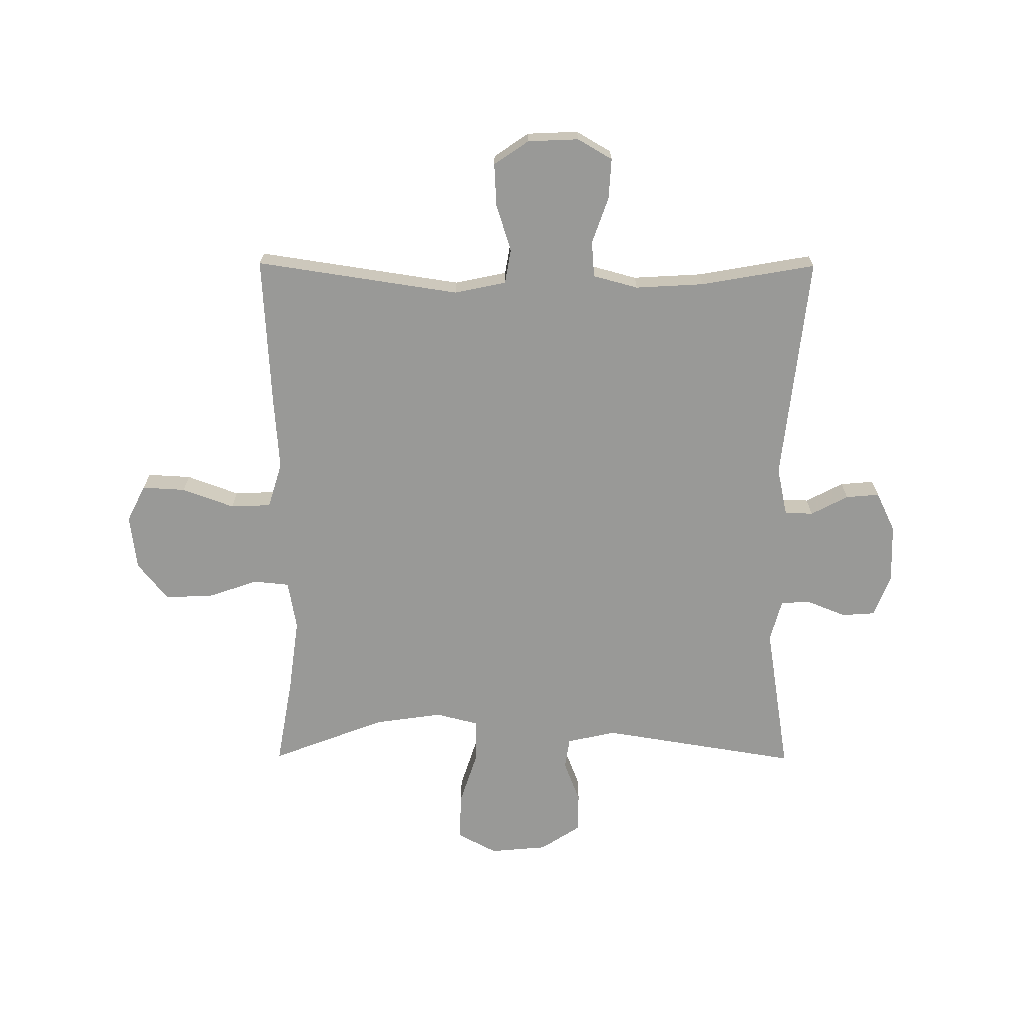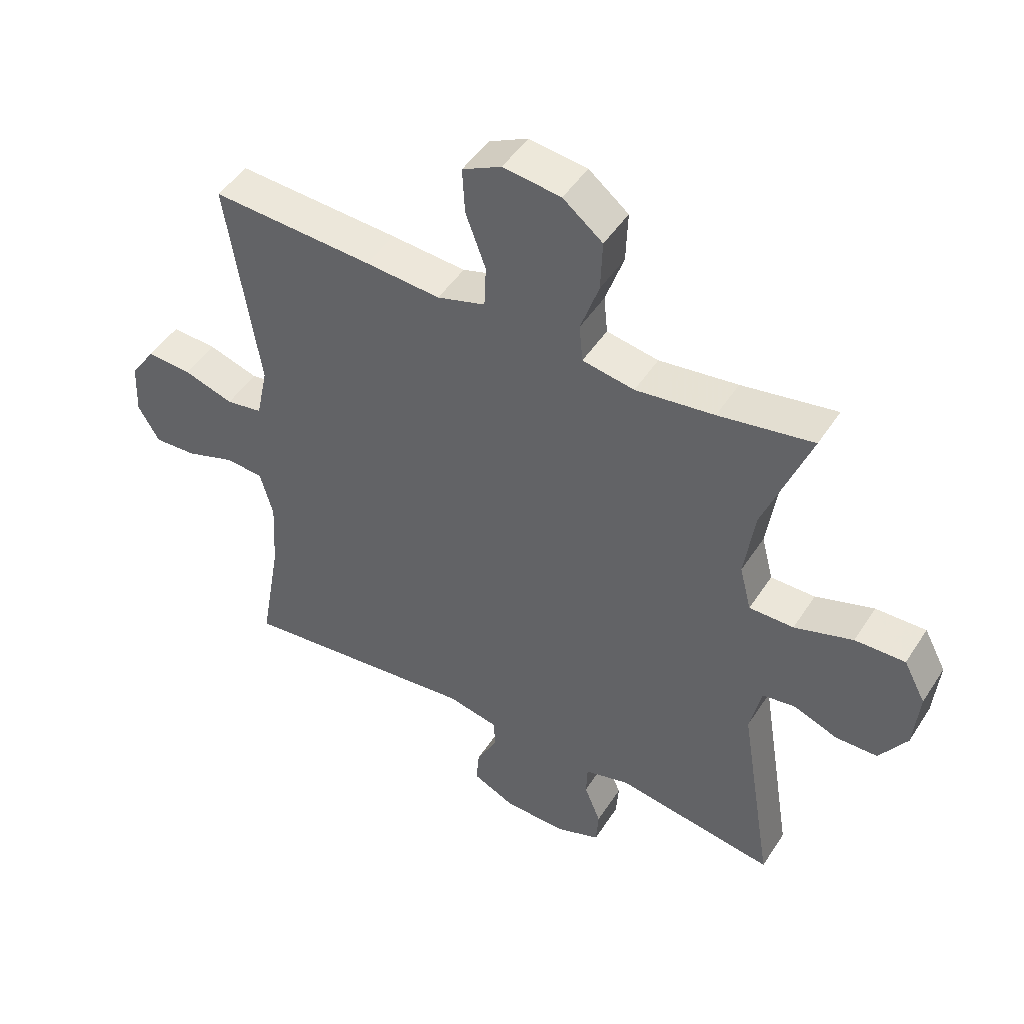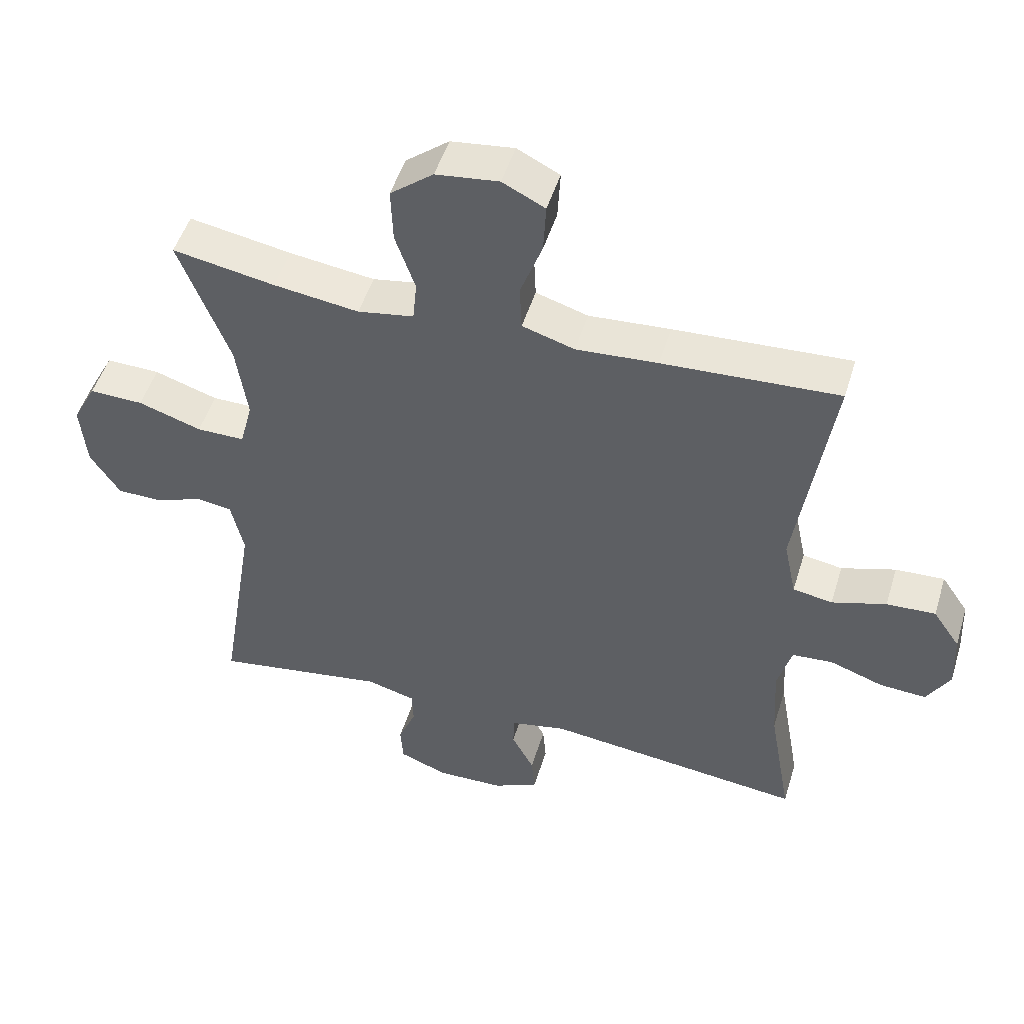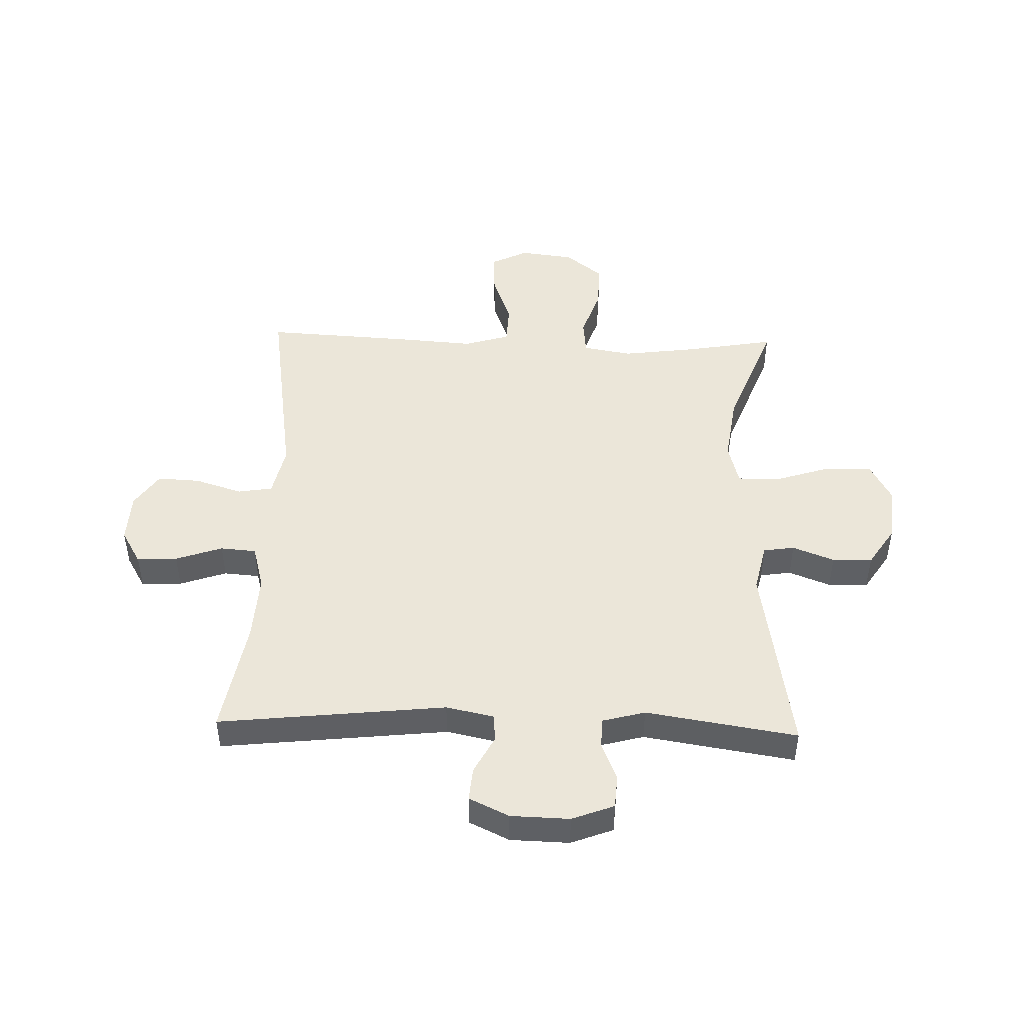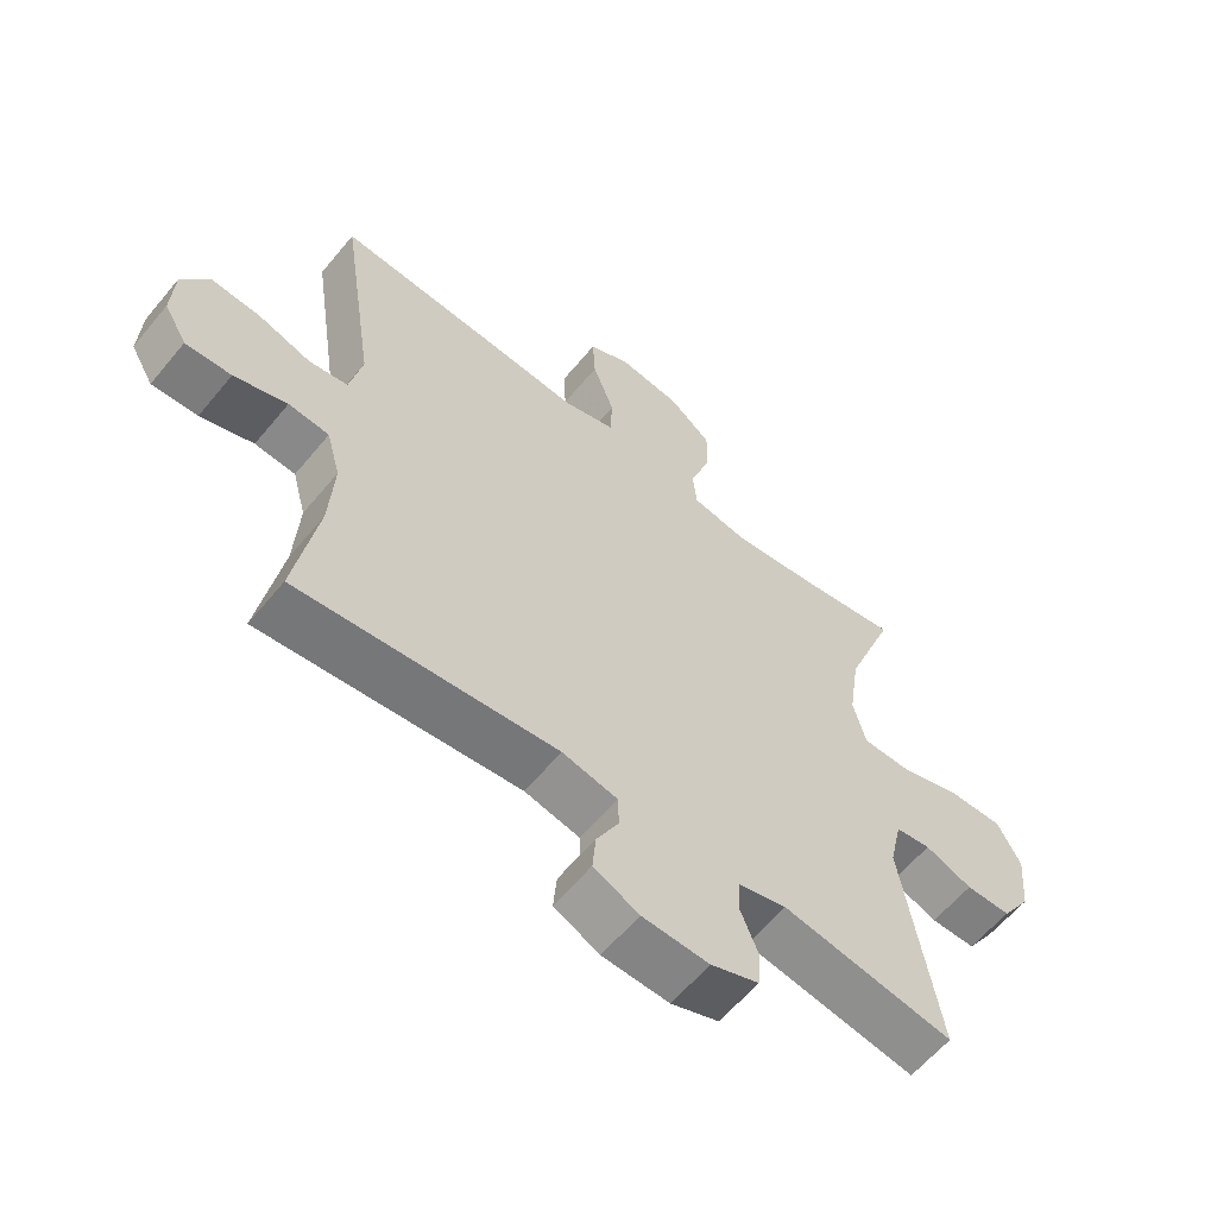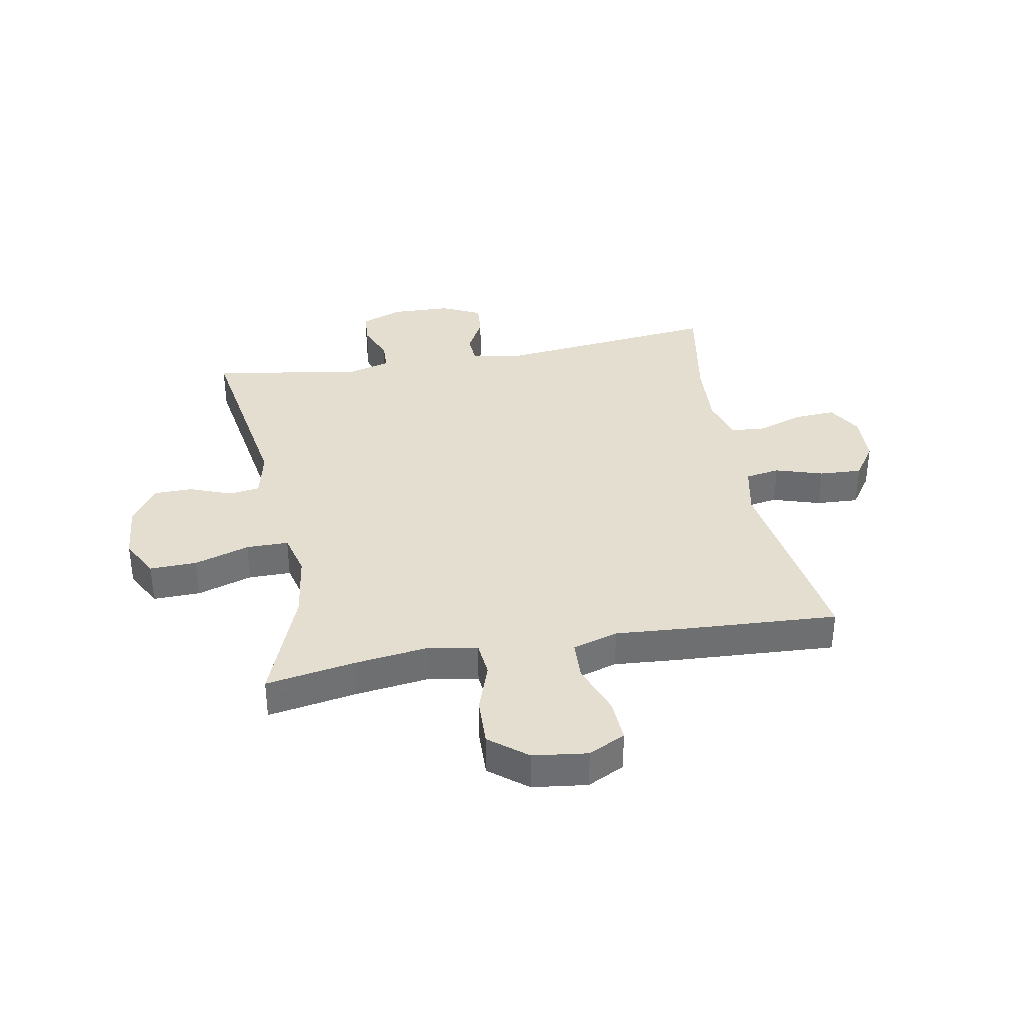
<metadata>
{"format":"obj","ext":"obj","renderer":"f3d","projection":"perspective","resolution":1024,"background":"white","views":[{"elev":-68.8,"azim":89.7,"up":"+Y"},{"elev":47.5,"azim":-148.7,"up":"+Z"},{"elev":49.8,"azim":16.9,"up":"+Z"},{"elev":46.9,"azim":-178.3,"up":"+Y"},{"elev":-60.6,"azim":140.6,"up":"+Z"},{"elev":35.9,"azim":-10.4,"up":"+Y"}]}
</metadata>
<code>
v -0.5 0.07 0.5
v -0.345 0.07 0.473
v -0.216 0.07 0.456
v -0.131 0.07 0.471
v -0.125 0.07 0.533
v -0.155 0.07 0.62
v -0.158 0.07 0.703
v -0.093 0.07 0.755
v 0.002 0.07 0.767
v 0.066 0.07 0.735
v 0.062 0.07 0.66
v 0.029 0.07 0.57
v 0.032 0.07 0.5
v 0.111 0.07 0.476
v 0.234 0.07 0.485
v 0.5 0.07 0.5
v 0.447 0.07 0.147
v 0.466 0.07 0.057
v 0.526 0.07 0.047
v 0.608 0.07 0.073
v 0.682 0.07 0.077
v 0.723 0.07 0.017
v 0.727 0.07 -0.071
v 0.692 0.07 -0.131
v 0.622 0.07 -0.127
v 0.541 0.07 -0.099
v 0.479 0.07 -0.104
v 0.458 0.07 -0.182
v 0.465 0.07 -0.301
v 0.5 0.07 -0.5
v 0.106 0.07 -0.457
v 0.022 0.07 -0.475
v 0.02 0.07 -0.524
v 0.054 0.07 -0.589
v 0.059 0.07 -0.647
v -0.01 0.07 -0.68
v -0.112 0.07 -0.683
v -0.185 0.07 -0.655
v -0.189 0.07 -0.597
v -0.162 0.07 -0.53
v -0.164 0.07 -0.478
v -0.238 0.07 -0.458
v -0.5 0.07 -0.5
v -0.445 0.07 -0.159
v -0.464 0.07 -0.074
v -0.518 0.07 -0.066
v -0.59 0.07 -0.094
v -0.659 0.07 -0.093
v -0.704 0.07 -0.024
v -0.713 0.07 0.075
v -0.677 0.07 0.143
v -0.595 0.07 0.141
v -0.499 0.07 0.11
v -0.426 0.07 0.11
v -0.407 0.07 0.185
v -0.424 0.07 0.302
v -0.5 0 0.5
v -0.345 0 0.473
v -0.216 0 0.456
v -0.131 0 0.471
v -0.125 0 0.533
v -0.155 0 0.62
v -0.158 0 0.703
v -0.093 0 0.755
v 0.002 0 0.767
v 0.066 0 0.735
v 0.062 0 0.66
v 0.029 0 0.57
v 0.032 0 0.5
v 0.111 0 0.476
v 0.234 0 0.485
v 0.5 0 0.5
v 0.447 0 0.147
v 0.466 0 0.057
v 0.526 0 0.047
v 0.608 0 0.073
v 0.682 0 0.077
v 0.723 0 0.017
v 0.727 0 -0.071
v 0.692 0 -0.131
v 0.622 0 -0.127
v 0.541 0 -0.099
v 0.479 0 -0.104
v 0.458 0 -0.182
v 0.465 0 -0.301
v 0.5 0 -0.5
v 0.106 0 -0.457
v 0.022 0 -0.475
v 0.02 0 -0.524
v 0.054 0 -0.589
v 0.059 0 -0.647
v -0.01 0 -0.68
v -0.112 0 -0.683
v -0.185 0 -0.655
v -0.189 0 -0.597
v -0.162 0 -0.53
v -0.164 0 -0.478
v -0.238 0 -0.458
v -0.5 0 -0.5
v -0.445 0 -0.159
v -0.464 0 -0.074
v -0.518 0 -0.066
v -0.59 0 -0.094
v -0.659 0 -0.093
v -0.704 0 -0.024
v -0.713 0 0.075
v -0.677 0 0.143
v -0.595 0 0.141
v -0.499 0 0.11
v -0.426 0 0.11
v -0.407 0 0.185
v -0.424 0 0.302
f 50 51 52 53
f 50 53 54
f 49 50 54
f 46 47 48 49
f 45 46 49 54
f 44 45 54 55
f 42 43 44
f 41 42 44 55
f 37 38 39 40
f 37 40 41
f 36 37 41
f 33 34 35 36
f 32 33 36 41
f 31 32 41 55
f 29 30 31 55
f 23 24 25 26
f 23 26 27
f 22 23 27
f 19 20 21 22
f 19 22 27
f 18 19 27
f 17 18 27 28
f 14 15 16 17
f 13 14 17 28
f 9 10 11 12
f 9 12 13
f 8 9 13
f 5 6 7 8
f 4 5 8 13
f 56 1 2
f 56 2 3
f 55 56 3 4
f 28 29 55
f 4 13 28 55
f 109 108 107 106
f 110 109 106
f 110 106 105
f 105 104 103 102
f 110 105 102 101
f 111 110 101 100
f 100 99 98
f 111 100 98 97
f 96 95 94 93
f 97 96 93
f 97 93 92
f 92 91 90 89
f 97 92 89 88
f 111 97 88 87
f 111 87 86 85
f 82 81 80 79
f 83 82 79
f 83 79 78
f 78 77 76 75
f 83 78 75
f 83 75 74
f 84 83 74 73
f 73 72 71 70
f 84 73 70 69
f 68 67 66 65
f 69 68 65
f 69 65 64
f 64 63 62 61
f 69 64 61 60
f 58 57 112
f 59 58 112
f 60 59 112 111
f 111 85 84
f 111 84 69 60
f 1 57 58 2
f 2 58 59 3
f 3 59 60 4
f 4 60 61 5
f 5 61 62 6
f 6 62 63 7
f 7 63 64 8
f 8 64 65 9
f 9 65 66 10
f 10 66 67 11
f 11 67 68 12
f 12 68 69 13
f 13 69 70 14
f 14 70 71 15
f 15 71 72 16
f 16 72 73 17
f 17 73 74 18
f 18 74 75 19
f 19 75 76 20
f 20 76 77 21
f 21 77 78 22
f 22 78 79 23
f 23 79 80 24
f 24 80 81 25
f 25 81 82 26
f 26 82 83 27
f 27 83 84 28
f 28 84 85 29
f 29 85 86 30
f 30 86 87 31
f 31 87 88 32
f 32 88 89 33
f 33 89 90 34
f 34 90 91 35
f 35 91 92 36
f 36 92 93 37
f 37 93 94 38
f 38 94 95 39
f 39 95 96 40
f 40 96 97 41
f 41 97 98 42
f 42 98 99 43
f 43 99 100 44
f 44 100 101 45
f 45 101 102 46
f 46 102 103 47
f 47 103 104 48
f 48 104 105 49
f 49 105 106 50
f 50 106 107 51
f 51 107 108 52
f 52 108 109 53
f 53 109 110 54
f 54 110 111 55
f 55 111 112 56
f 56 112 57 1

</code>
